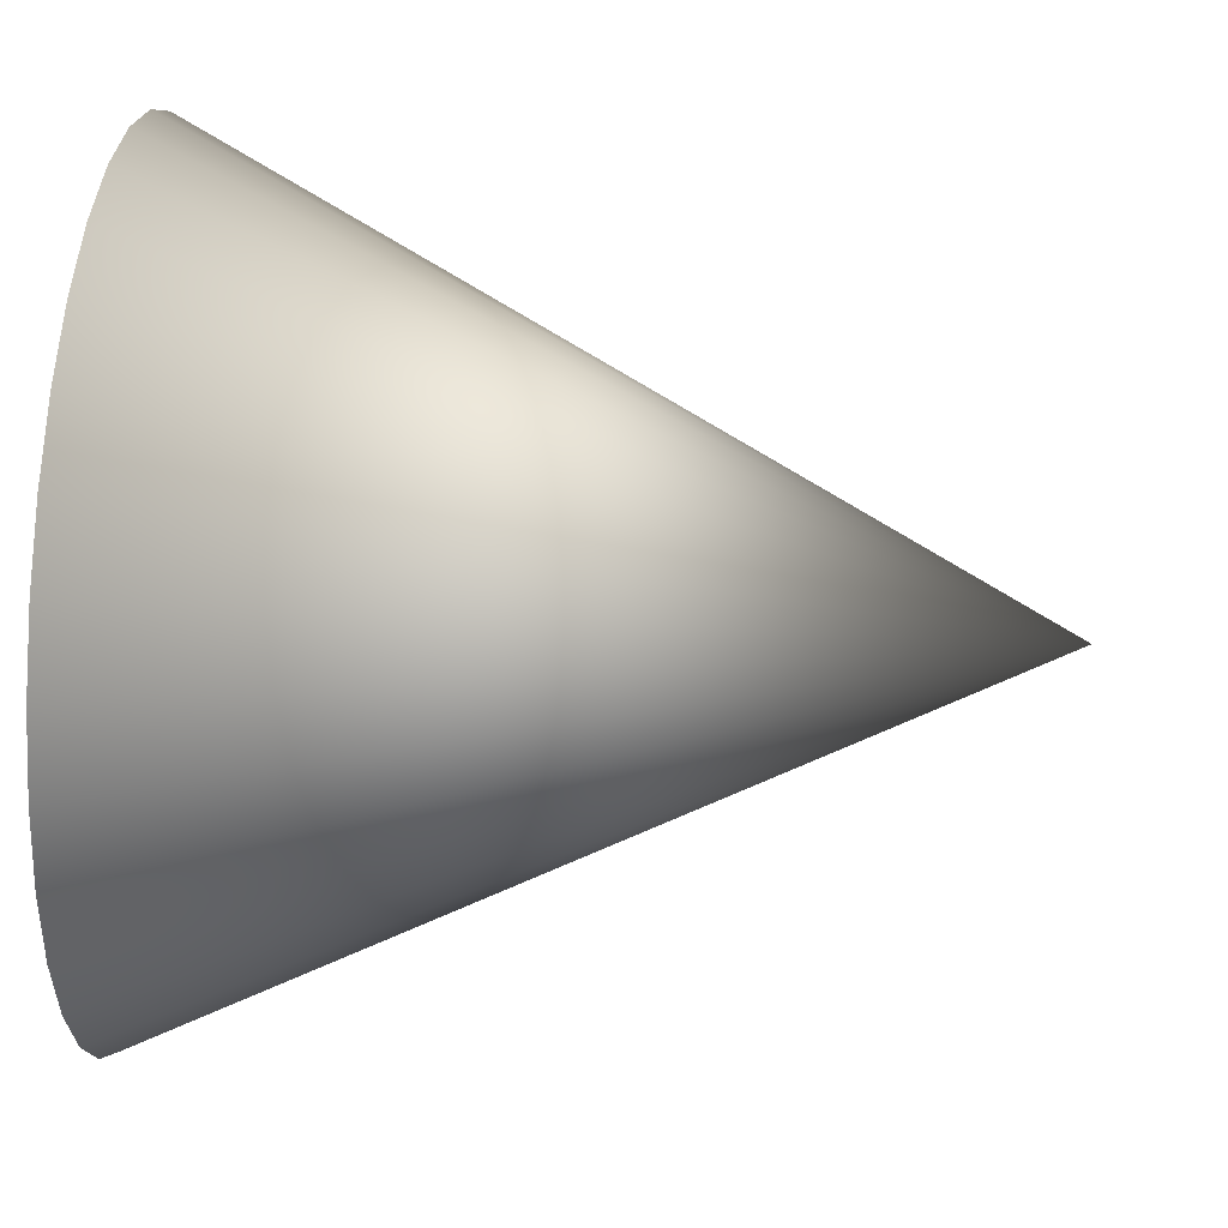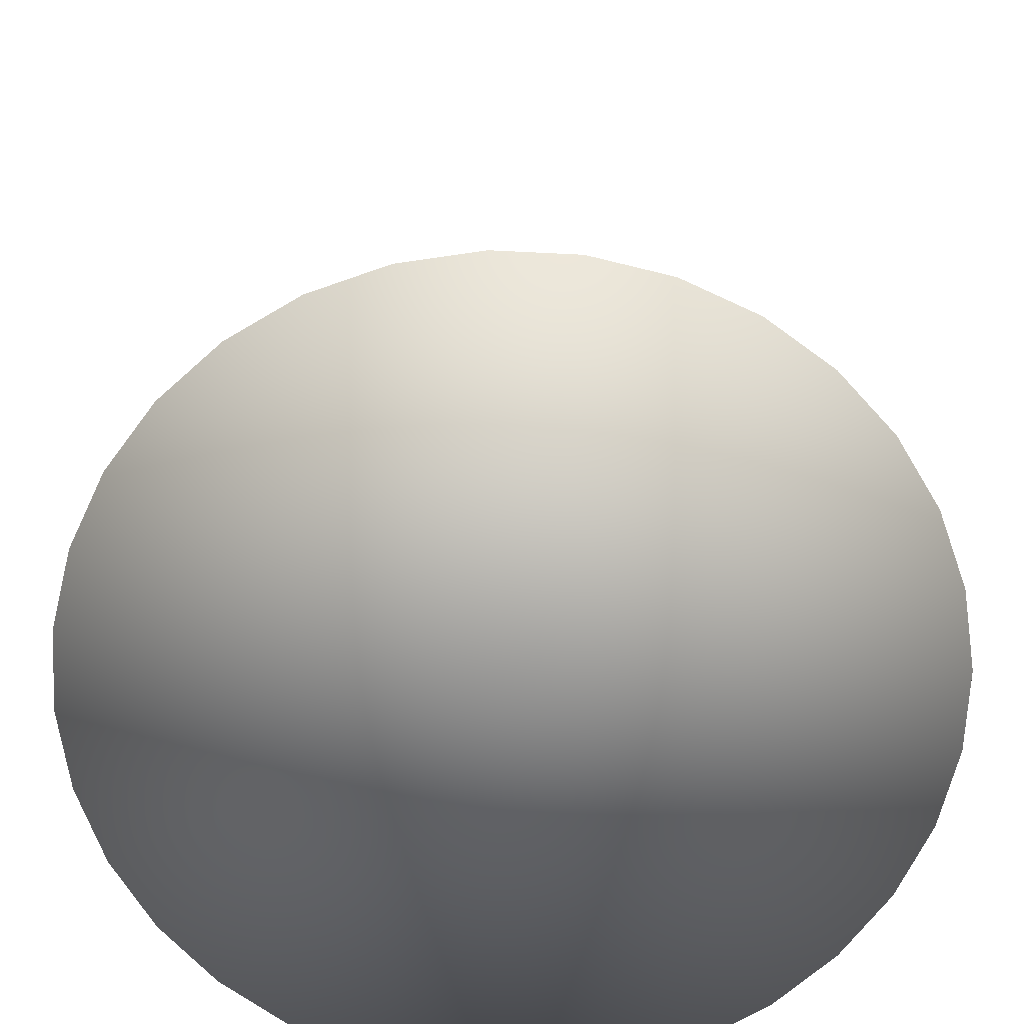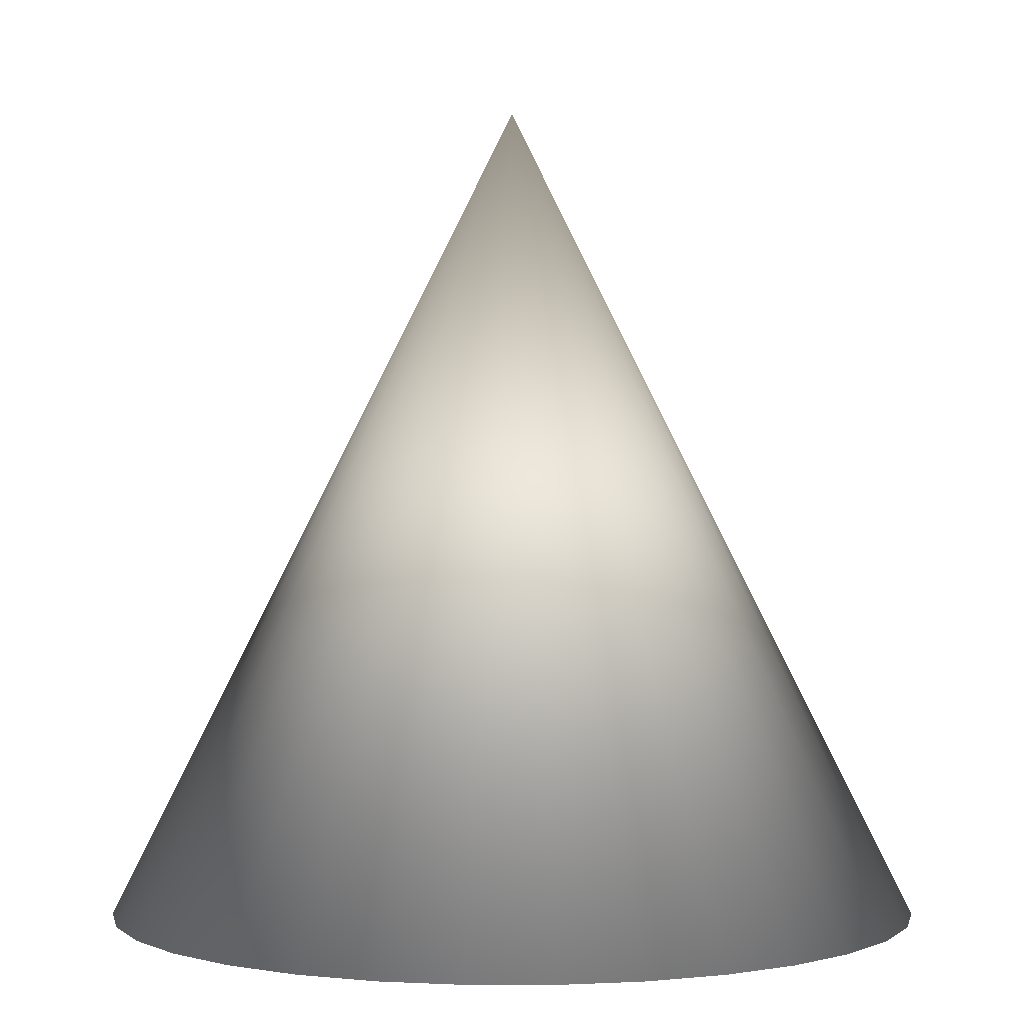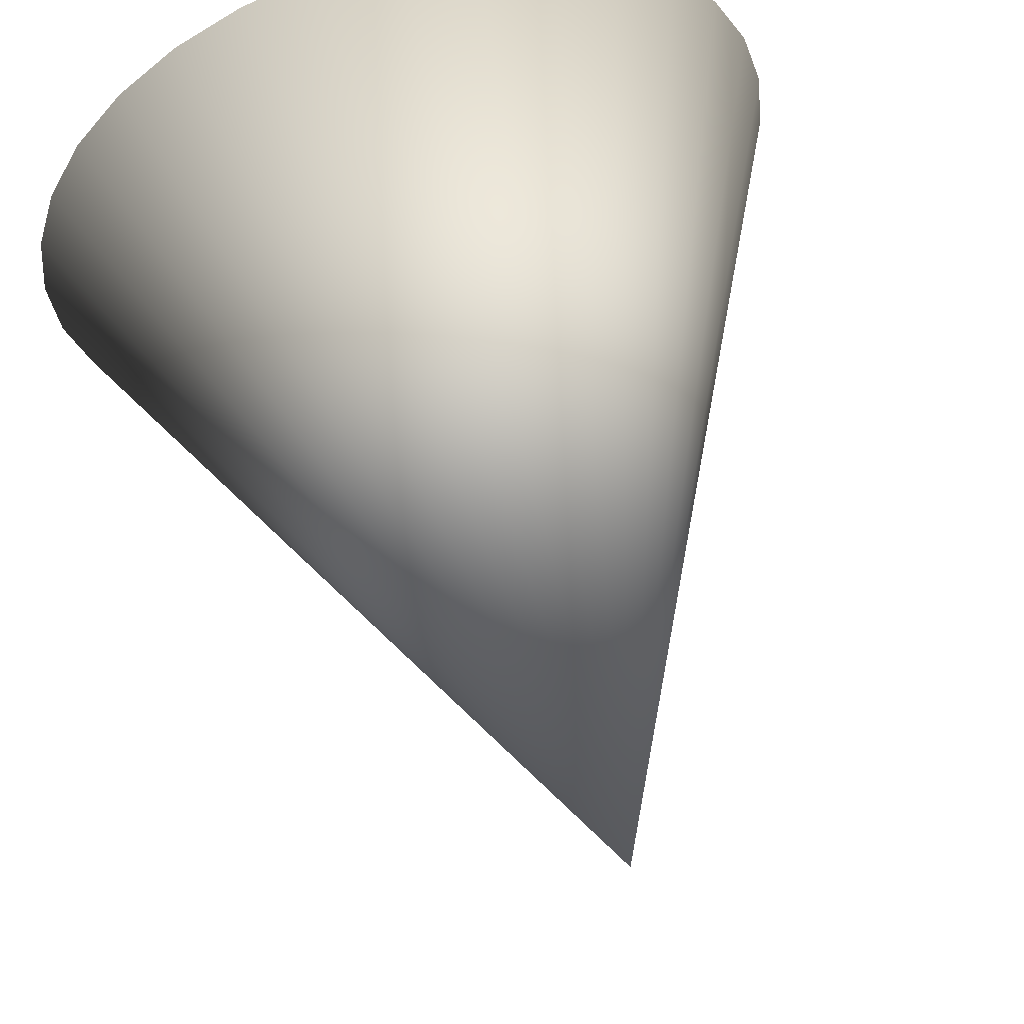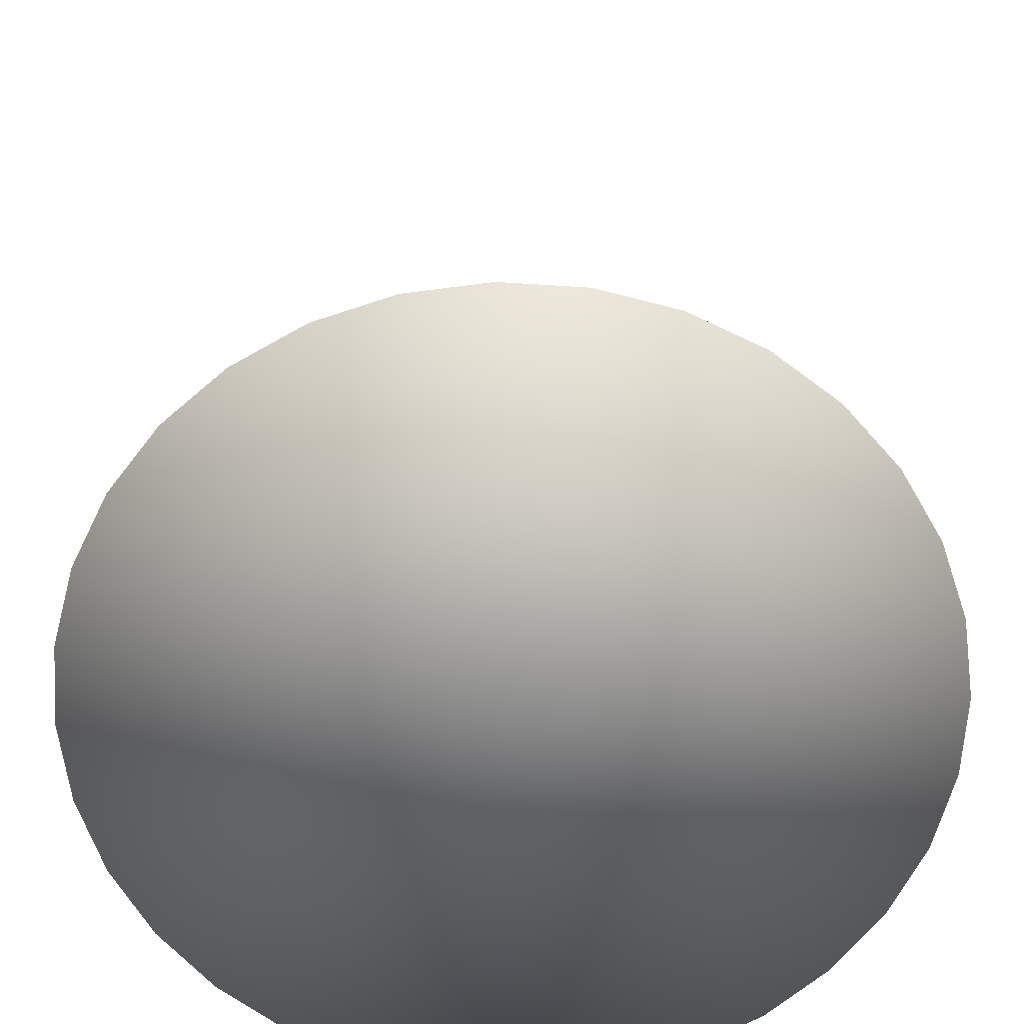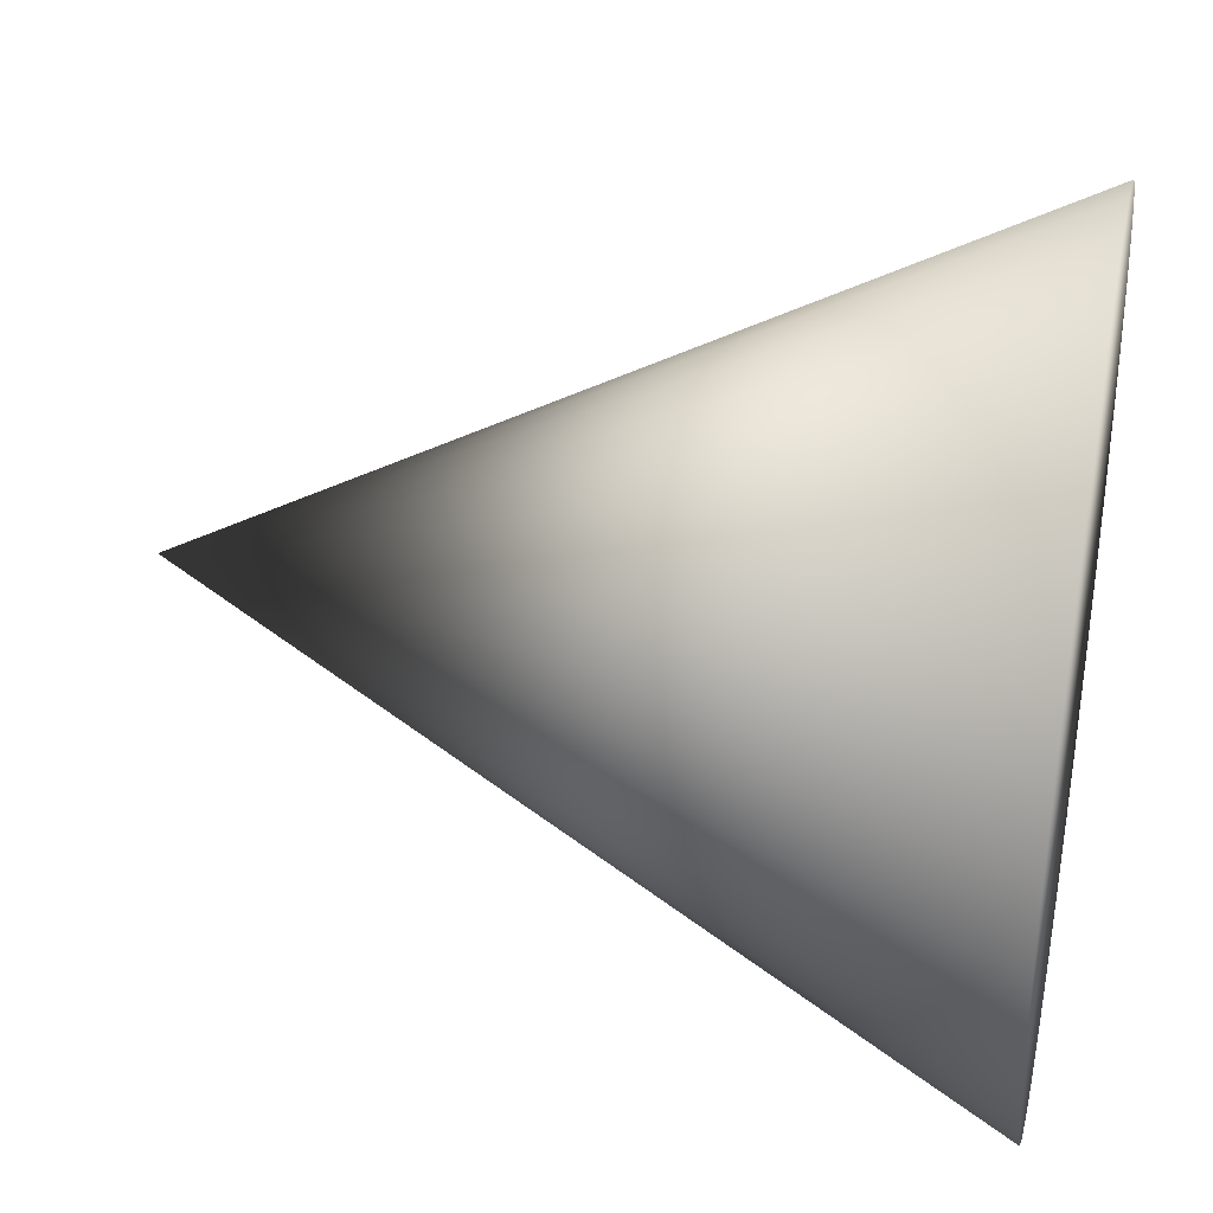
<metadata>
{"format":"obj","ext":"obj","renderer":"f3d","projection":"perspective","resolution":1024,"background":"white","views":[{"elev":47.3,"azim":94.9,"up":"+Z"},{"elev":-67.1,"azim":92.8,"up":"+Y"},{"elev":1.1,"azim":5.8,"up":"+Y"},{"elev":59.9,"azim":163.9,"up":"+Z"},{"elev":-64.2,"azim":80.7,"up":"+Y"},{"elev":34.9,"azim":-78.3,"up":"+Z"}]}
</metadata>
<code>
o Cone
v 0 -1 -1
v 0.1951 -1 -0.9808
v 0.3827 -1 -0.9239
v 0.5556 -1 -0.8315
v 0.7071 -1 -0.7071
v 0.8315 -1 -0.5556
v 0.9239 -1 -0.3827
v 0.9808 -1 -0.1951
v 1 -1 -0
v 0.9808 -1 0.1951
v 0.9239 -1 0.3827
v 0.8315 -1 0.5556
v 0.7071 -1 0.7071
v 0.5556 -1 0.8315
v 0.3827 -1 0.9239
v 0.1951 -1 0.9808
v -0 -1 1
v -0.1951 -1 0.9808
v -0.3827 -1 0.9239
v -0.5556 -1 0.8315
v -0.7071 -1 0.7071
v -0.8315 -1 0.5556
v -0.9239 -1 0.3827
v -0.9808 -1 0.1951
v -1 -1 -1e-06
v -0.9808 -1 -0.1951
v -0.9239 -1 -0.3827
v -0.8315 -1 -0.5556
v -0.7071 -1 -0.7071
v -0.5556 -1 -0.8315
v -0.3827 -1 -0.9239
v -0.1951 -1 -0.9808
v 0 1 0
v 0 -1 0
f 2 1 33
f 33 3 2
f 33 4 3
f 33 5 4
f 33 6 5
f 33 7 6
f 33 8 7
f 33 9 8
f 33 10 9
f 33 11 10
f 33 12 11
f 33 13 12
f 33 14 13
f 33 15 14
f 33 16 15
f 33 17 16
f 33 18 17
f 33 19 18
f 33 20 19
f 33 21 20
f 33 22 21
f 33 23 22
f 33 24 23
f 33 25 24
f 33 26 25
f 33 27 26
f 33 28 27
f 33 29 28
f 33 30 29
f 33 31 30
f 33 32 31
f 33 1 32
f 34 1 2
f 34 2 3
f 34 3 4
f 34 4 5
f 34 5 6
f 34 6 7
f 34 7 8
f 34 8 9
f 34 9 10
f 34 10 11
f 34 11 12
f 34 12 13
f 34 13 14
f 34 14 15
f 34 15 16
f 34 16 17
f 34 17 18
f 34 18 19
f 34 19 20
f 34 20 21
f 34 21 22
f 34 22 23
f 34 23 24
f 34 24 25
f 34 25 26
f 34 26 27
f 34 27 28
f 34 28 29
f 34 29 30
f 34 30 31
f 34 31 32
f 32 1 34

</code>
